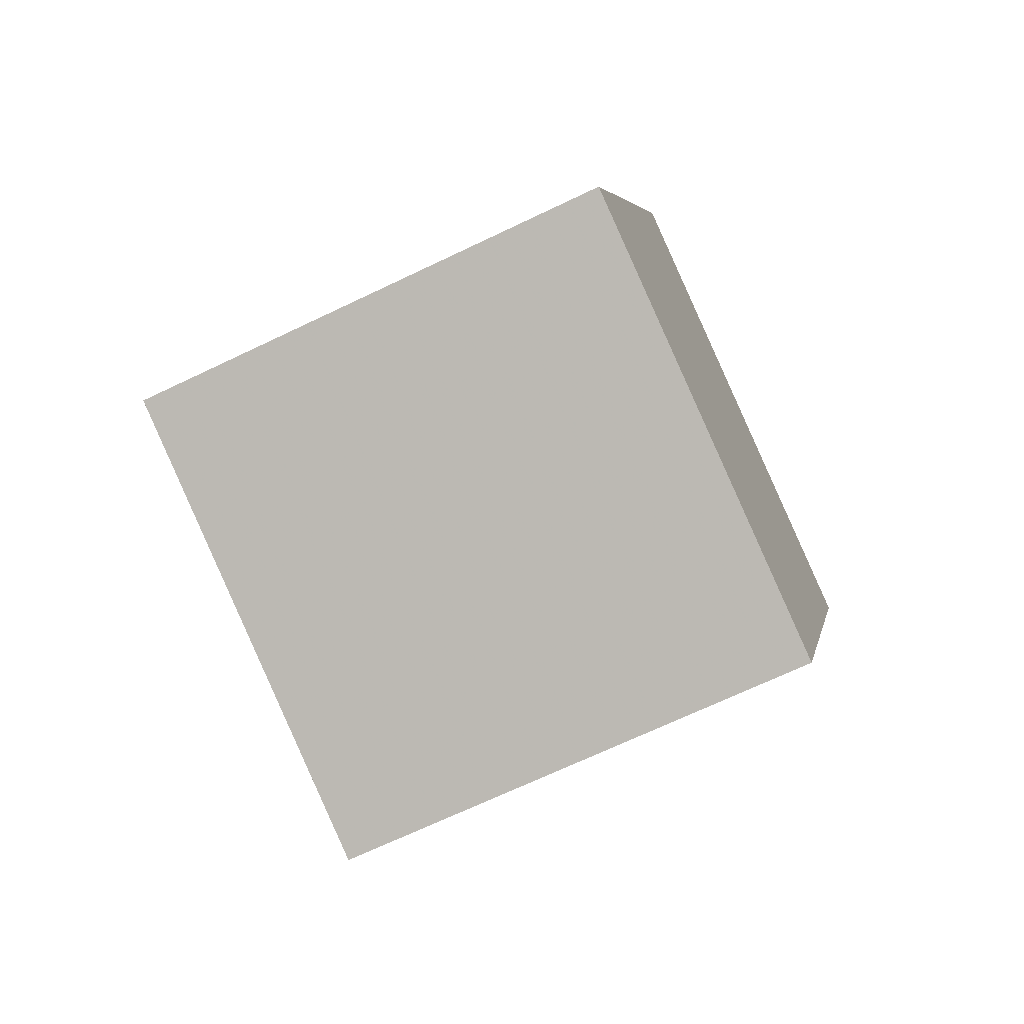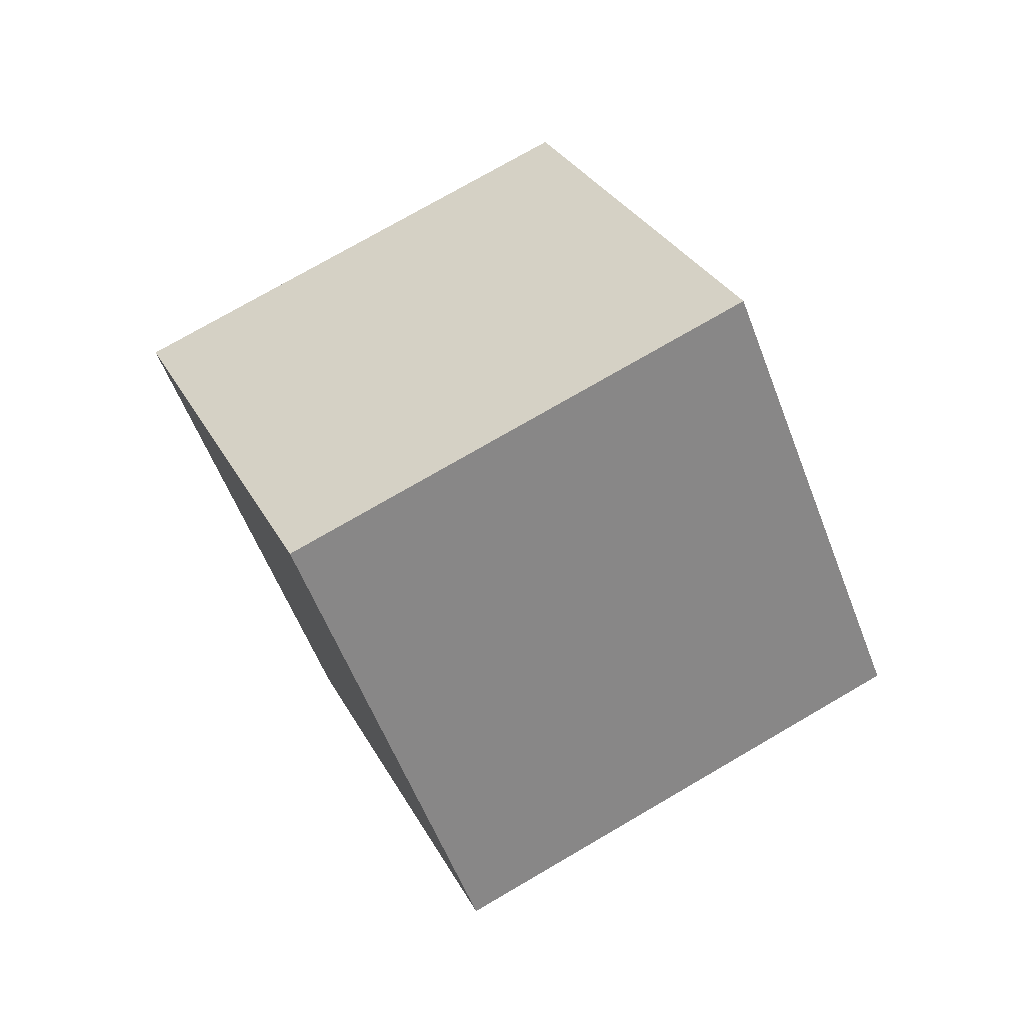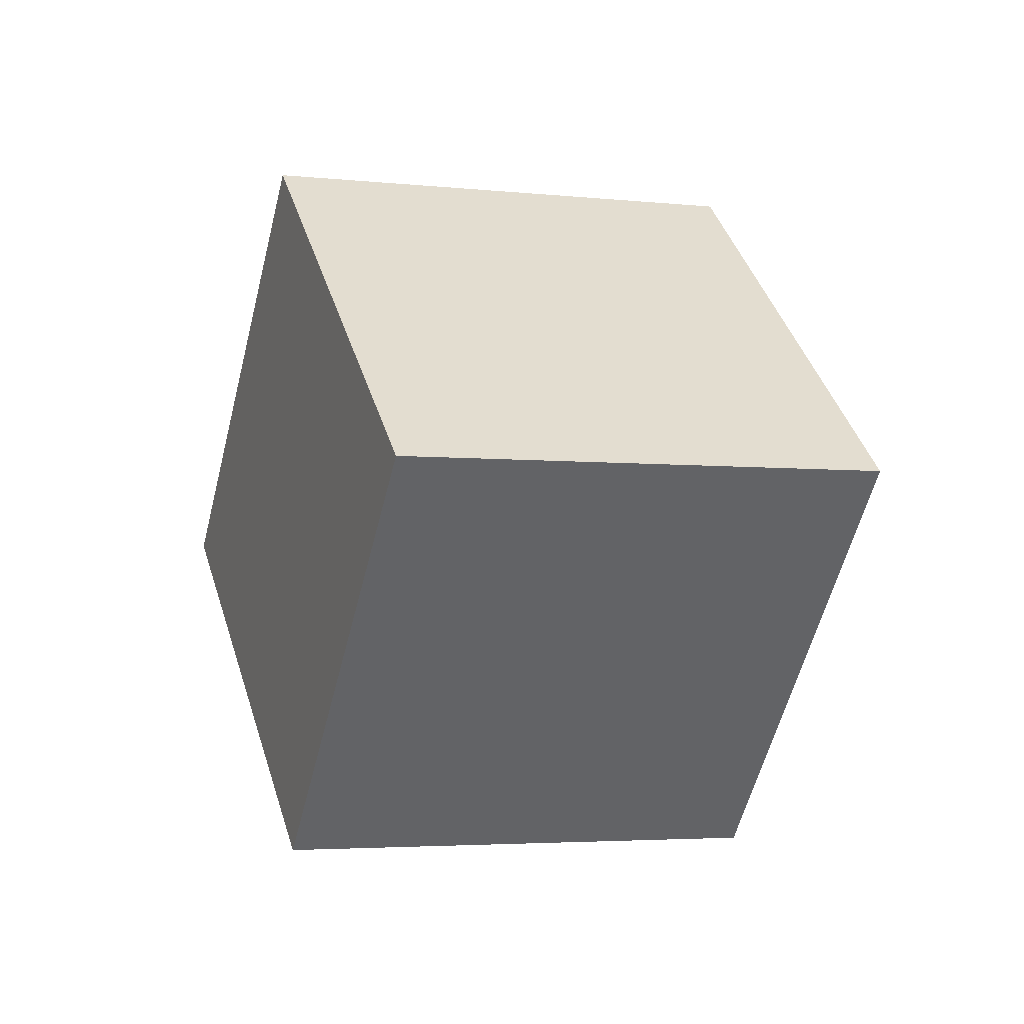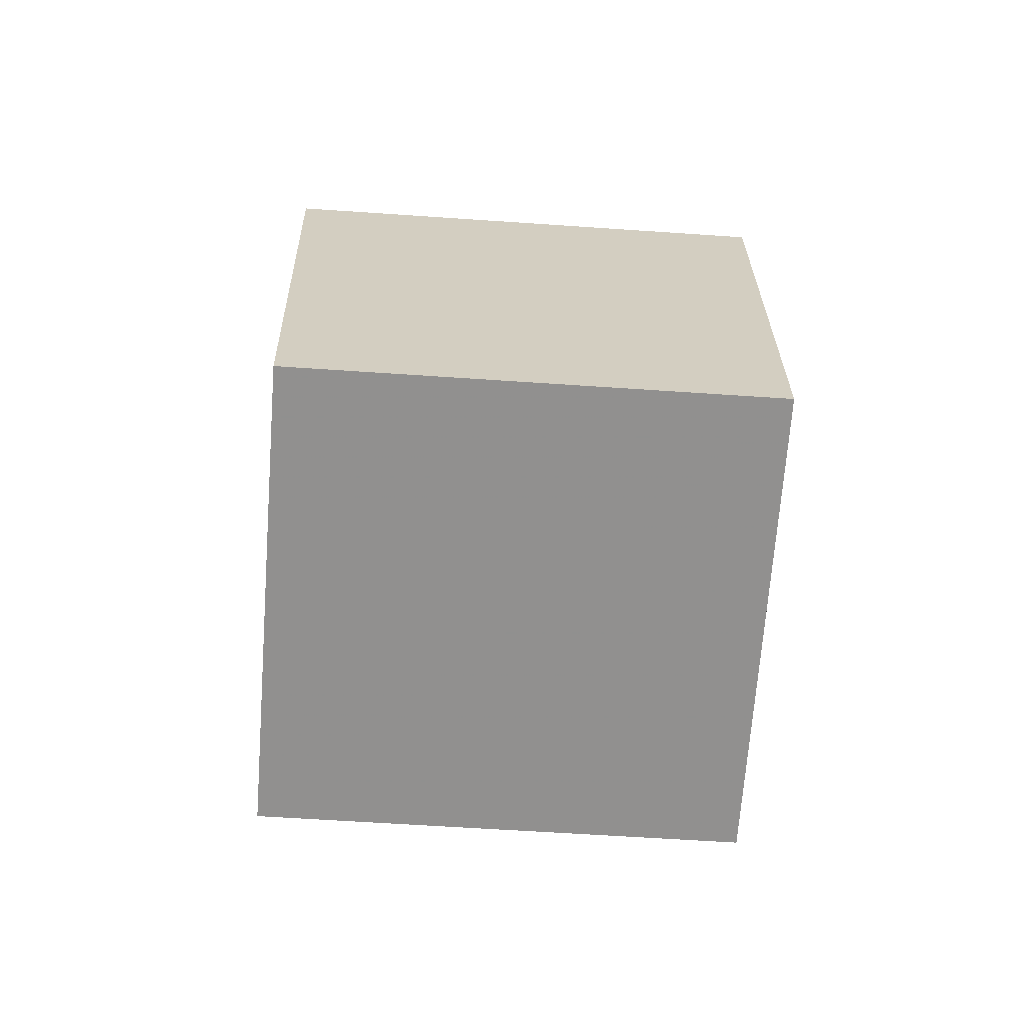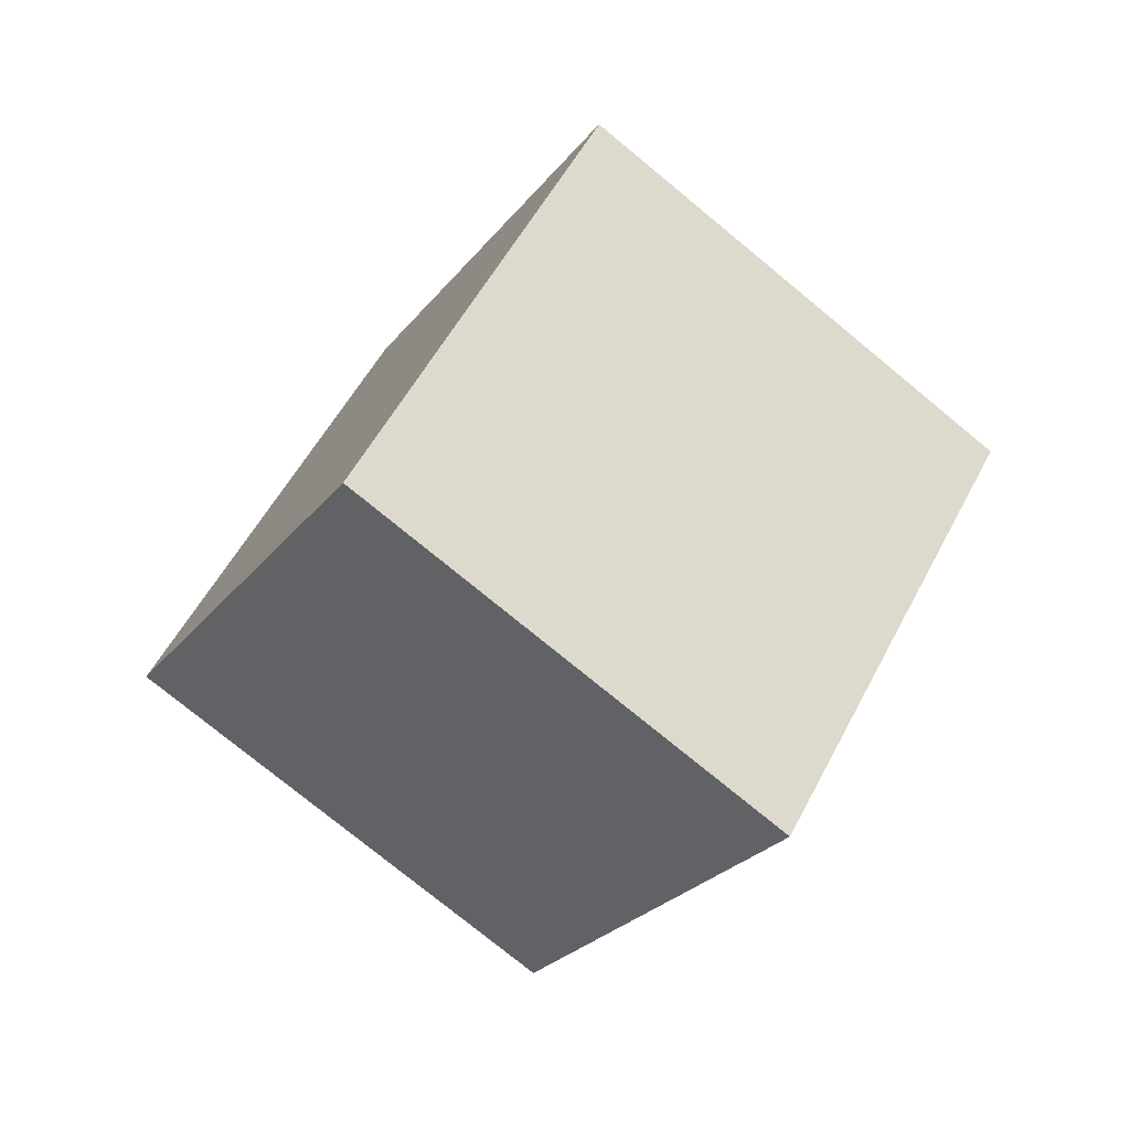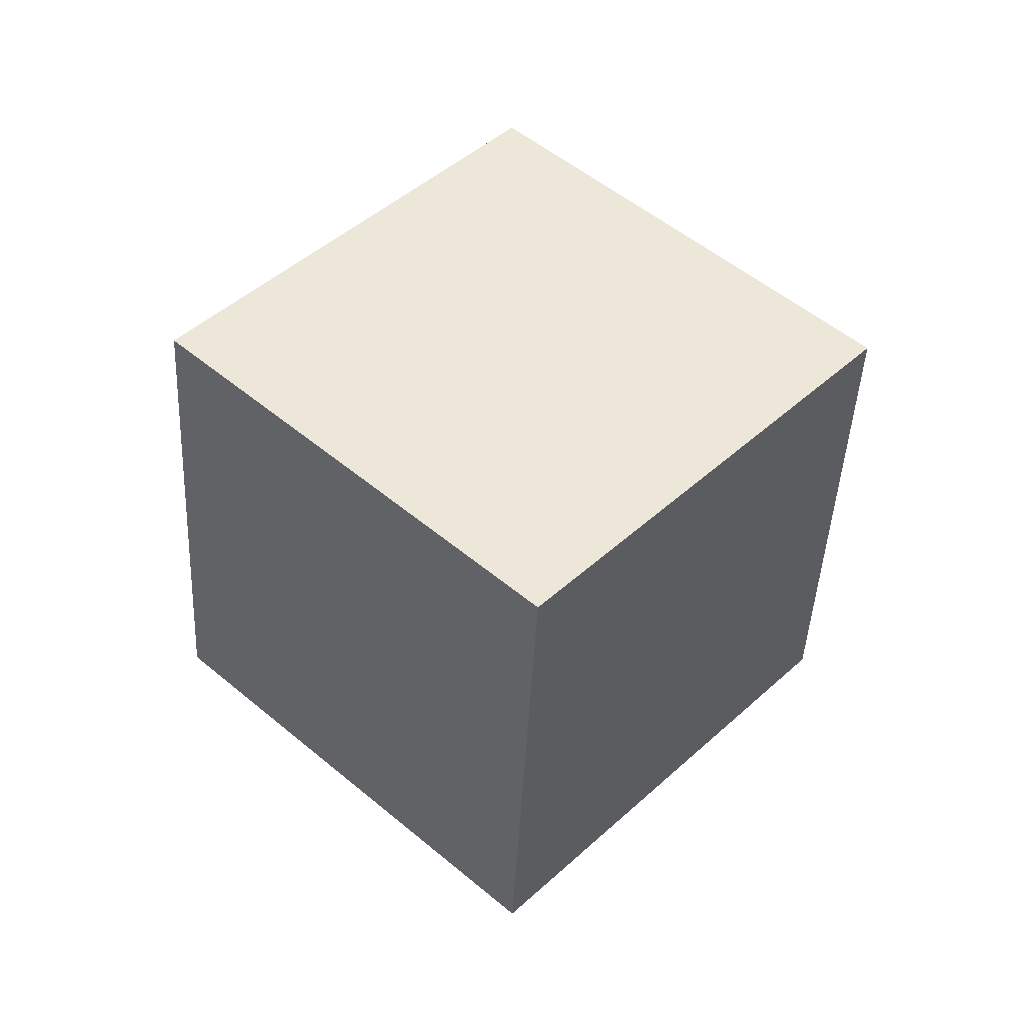
<metadata>
{"format":"obj","ext":"obj","renderer":"f3d","projection":"perspective","resolution":1024,"background":"white","views":[{"elev":62.9,"azim":-68.0,"up":"+Z"},{"elev":79.4,"azim":-152.3,"up":"+Y"},{"elev":64.8,"azim":121.1,"up":"+Z"},{"elev":-18.7,"azim":-125.6,"up":"+Y"},{"elev":-79.2,"azim":18.4,"up":"+Y"},{"elev":-40.6,"azim":145.2,"up":"+Y"}]}
</metadata>
<code>
v -5.869 -7.541 8.927
v -0.5595 -7.104 0.4643
v 0.1518 -0.7069 13.06
v 5.461 -0.2706 4.594
v -11.83 -0.253 5.562
v -6.523 0.1833 -2.901
v -5.812 6.581 9.691
v -0.5024 7.017 1.228
f 2 4 1
f 5 2 1
f 1 4 3
f 3 5 1
f 2 8 4
f 6 2 5
f 6 8 2
f 4 8 3
f 7 5 3
f 3 8 7
f 7 6 5
f 8 6 7

</code>
